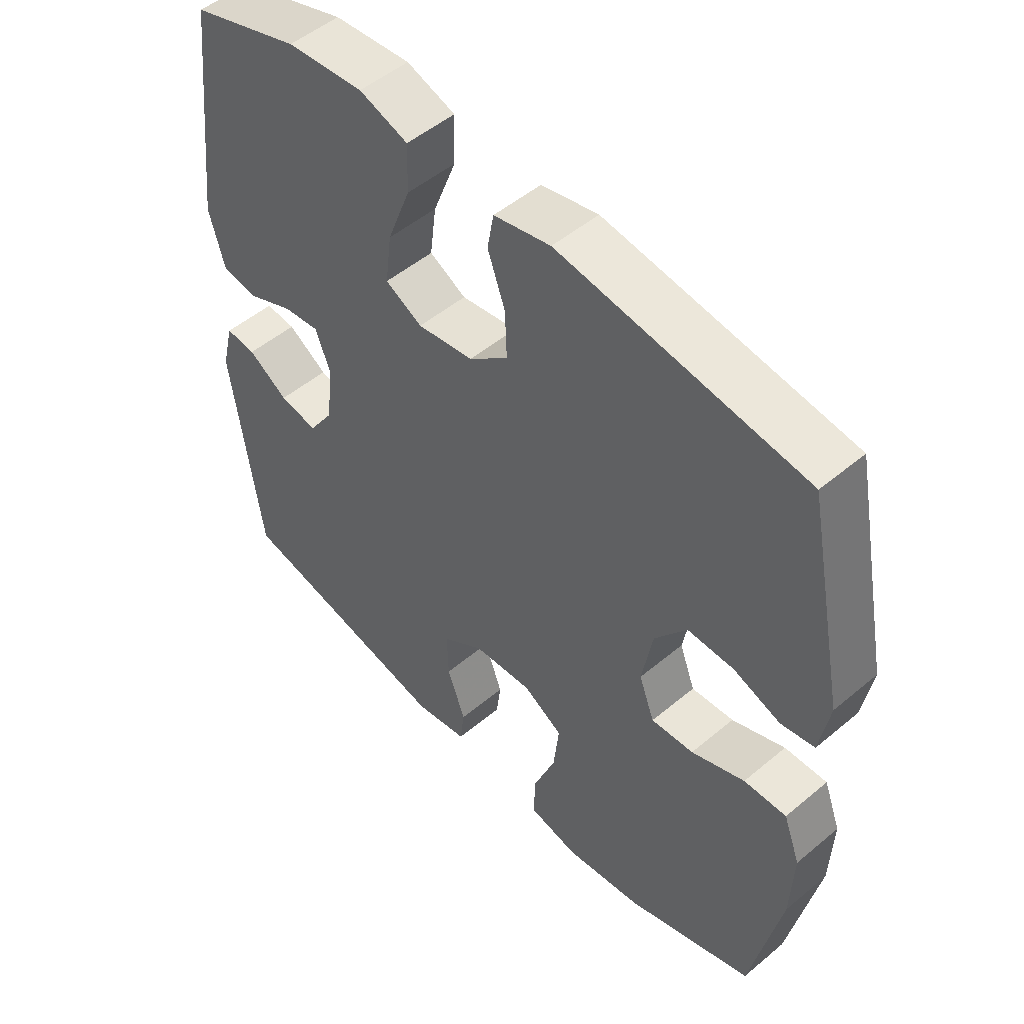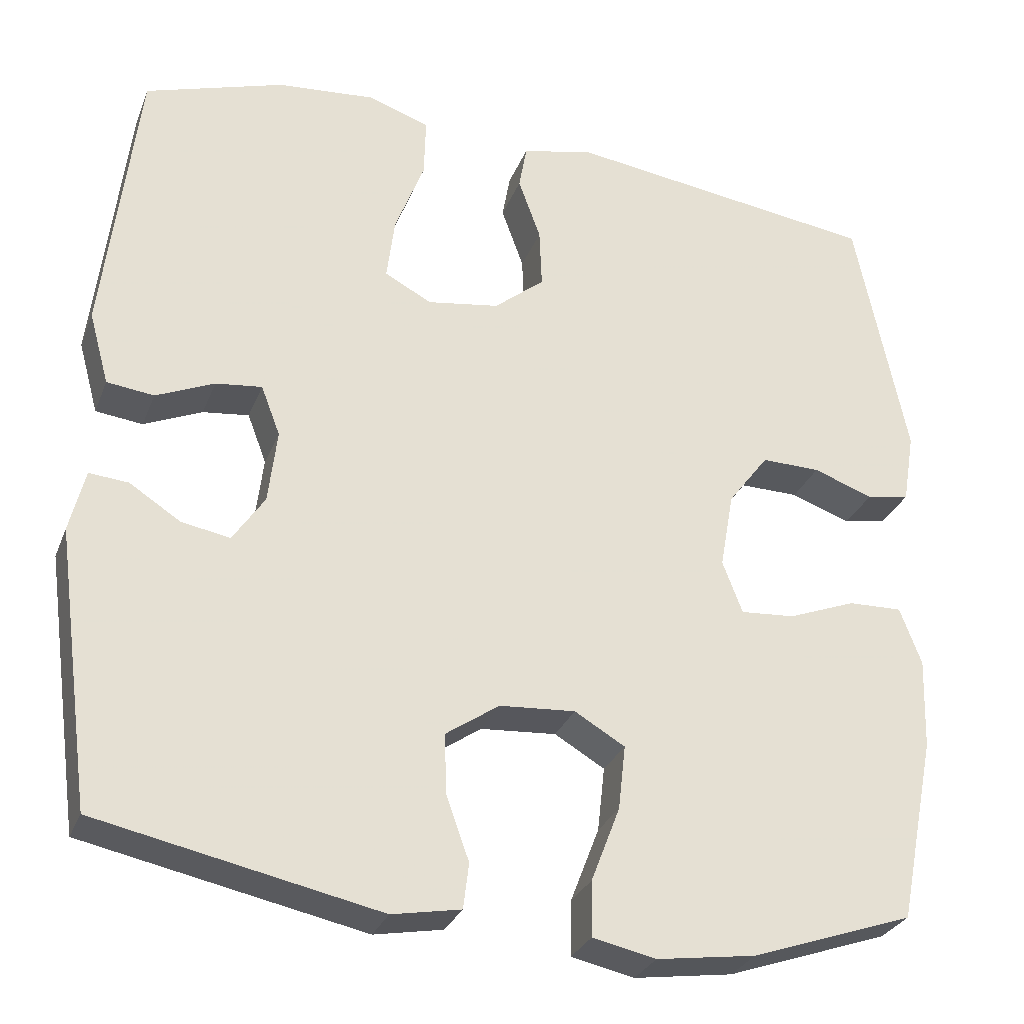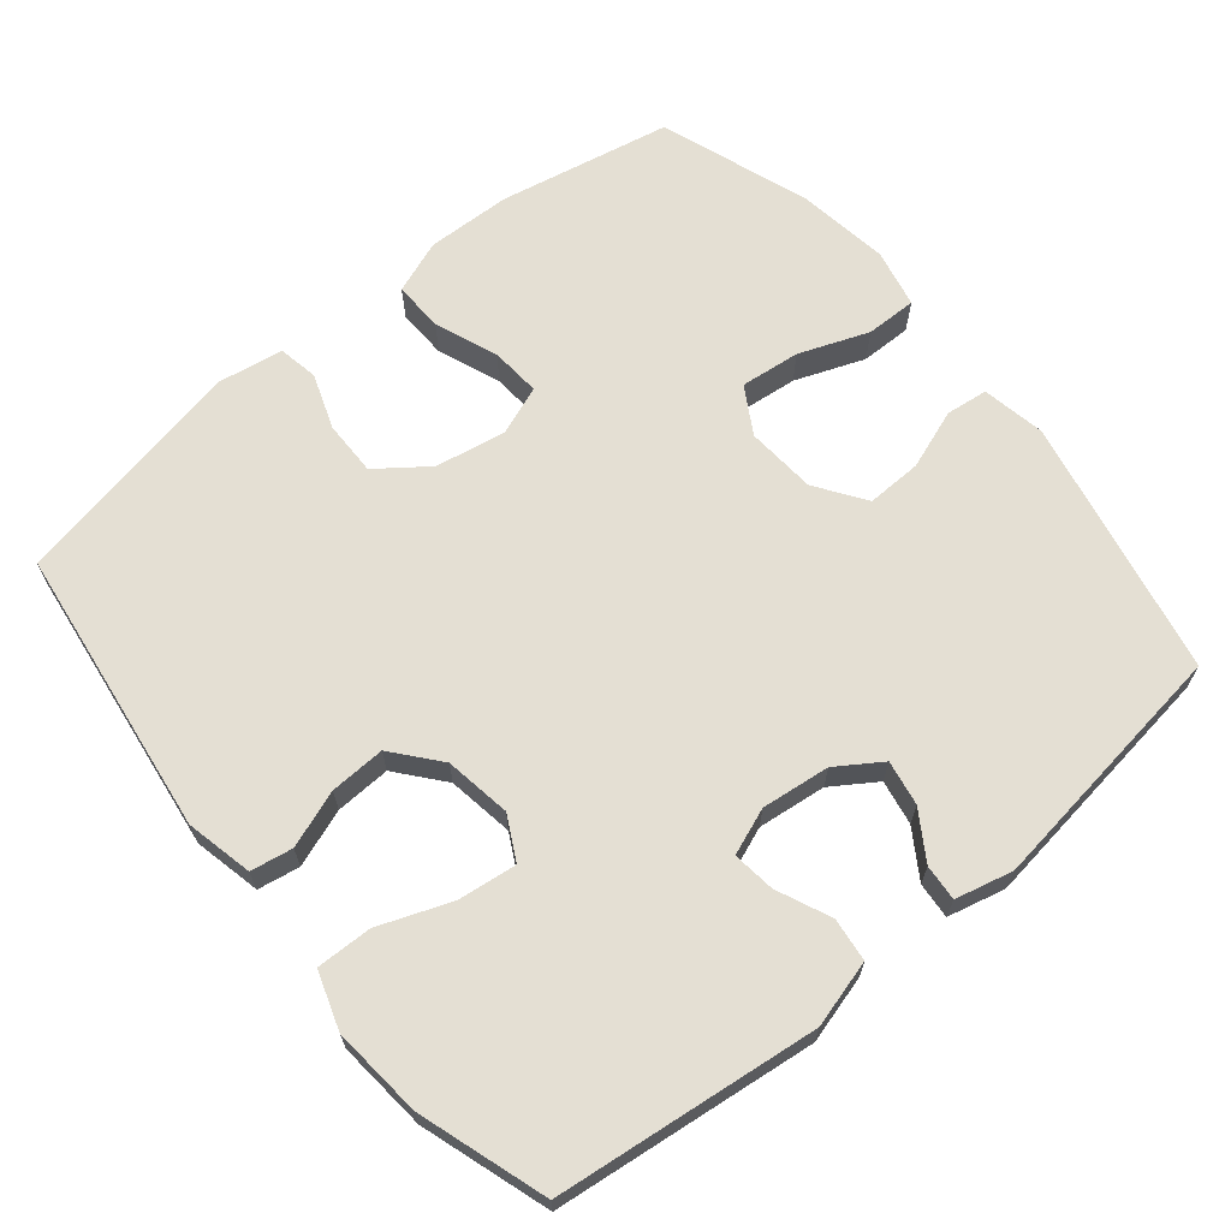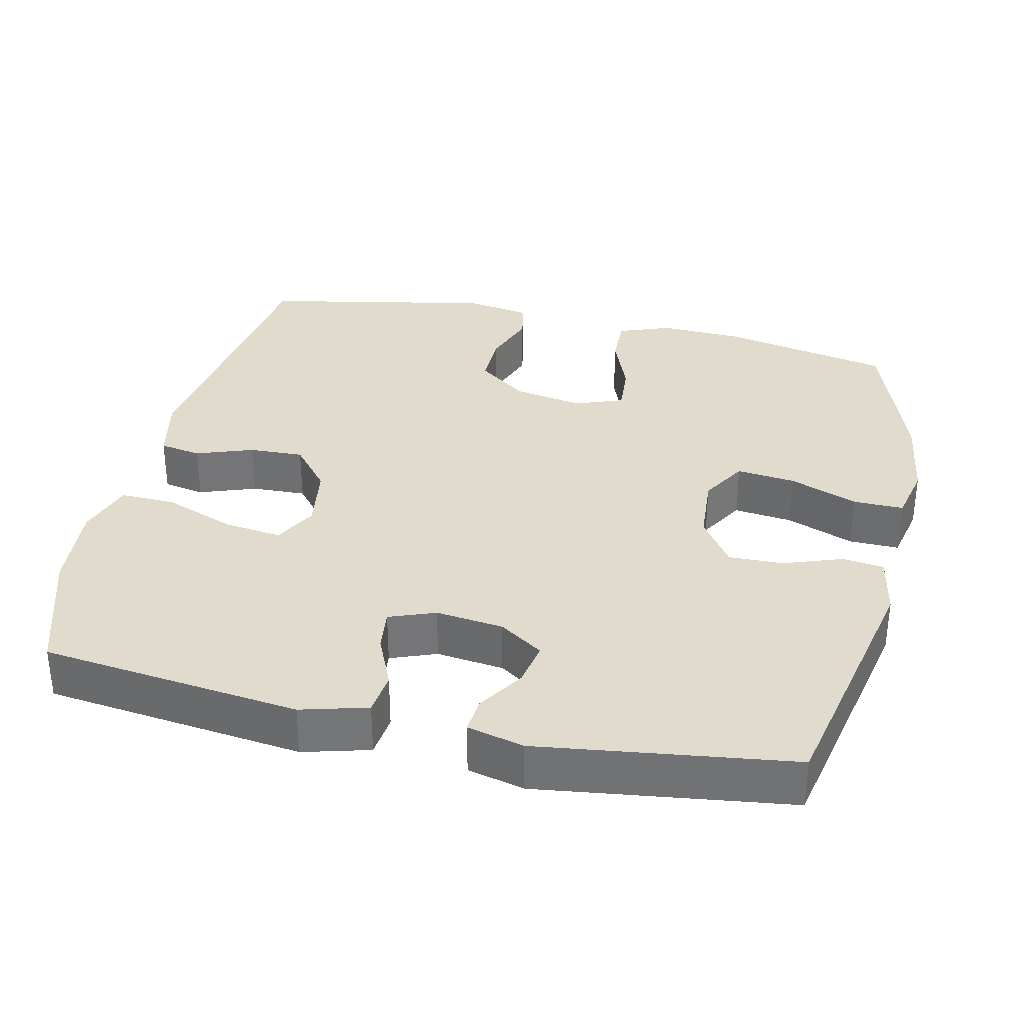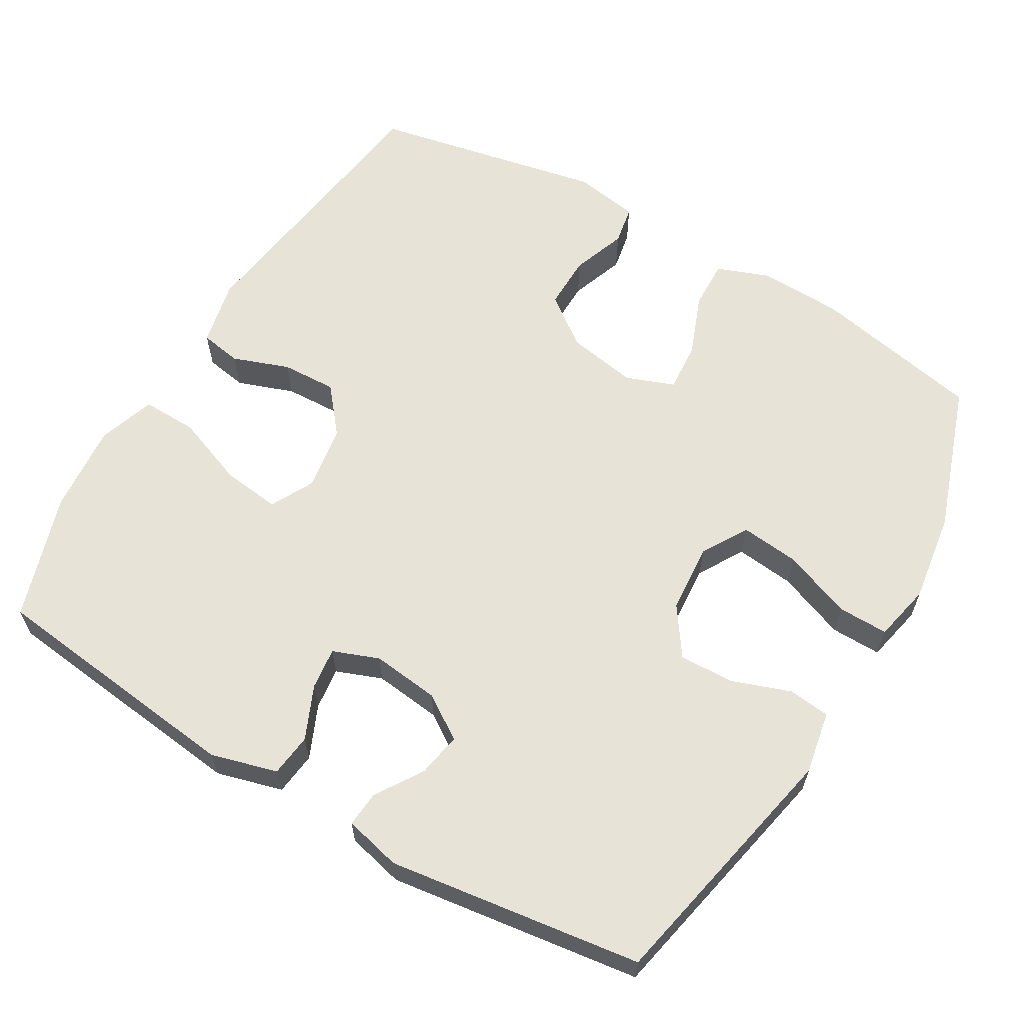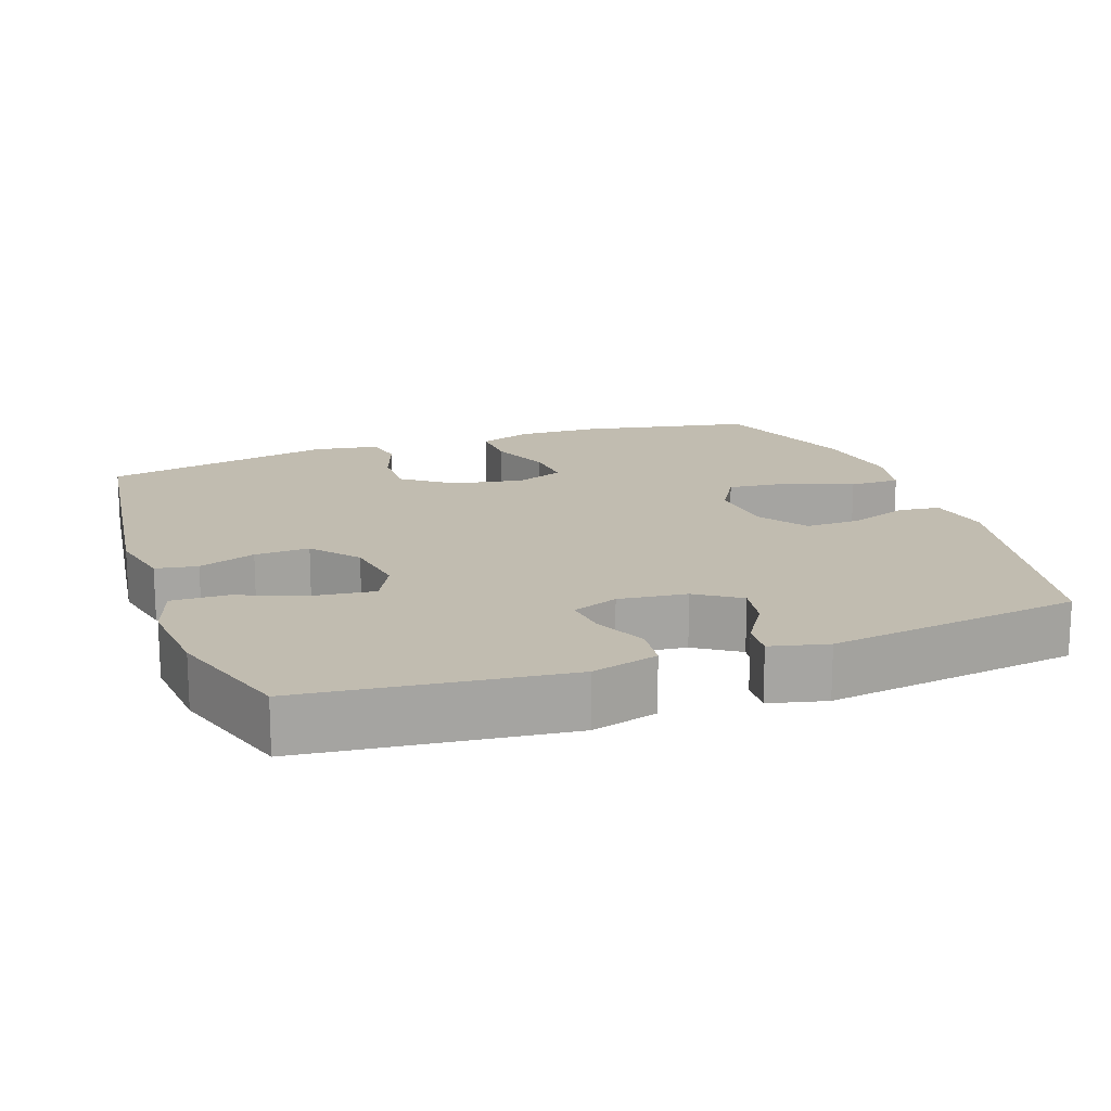
<metadata>
{"format":"obj","ext":"obj","renderer":"f3d","projection":"perspective","resolution":1024,"background":"white","views":[{"elev":50.9,"azim":-132.4,"up":"+Z"},{"elev":-29.4,"azim":161.1,"up":"+Z"},{"elev":66.4,"azim":50.5,"up":"+Y"},{"elev":33.8,"azim":102.8,"up":"+Y"},{"elev":61.8,"azim":120.4,"up":"+Y"},{"elev":16.6,"azim":70.3,"up":"+Y"}]}
</metadata>
<code>
v -0.5 0.07 -0.5
v -0.547 0.07 -0.267
v -0.551 0.07 -0.152
v -0.524 0.07 -0.08
v -0.456 0.07 -0.082
v -0.371 0.07 -0.115
v -0.303 0.07 -0.12
v -0.278 0.07 -0.054
v -0.295 0.07 0.042
v -0.346 0.07 0.11
v -0.42 0.07 0.109
v -0.495 0.07 0.082
v -0.549 0.07 0.092
v -0.564 0.07 0.182
v -0.5 0.07 0.5
v -0.108 0.07 0.553
v -0.017 0.07 0.533
v -0.007 0.07 0.476
v -0.035 0.07 0.398
v -0.038 0.07 0.323
v 0.025 0.07 0.271
v 0.115 0.07 0.257
v 0.174 0.07 0.288
v 0.164 0.07 0.368
v 0.127 0.07 0.465
v 0.125 0.07 0.541
v 0.203 0.07 0.567
v 0.326 0.07 0.556
v 0.5 0.07 0.5
v 0.542 0.07 0.144
v 0.517 0.07 0.053
v 0.458 0.07 0.046
v 0.385 0.07 0.078
v 0.327 0.07 0.085
v 0.303 0.07 0.022
v 0.314 0.07 -0.071
v 0.354 0.07 -0.131
v 0.415 0.07 -0.12
v 0.479 0.07 -0.079
v 0.528 0.07 -0.075
v 0.547 0.07 -0.153
v 0.5 0.07 -0.5
v 0.148 0.07 -0.573
v 0.062 0.07 -0.557
v 0.055 0.07 -0.5
v 0.084 0.07 -0.419
v 0.086 0.07 -0.344
v 0.019 0.07 -0.298
v -0.076 0.07 -0.291
v -0.139 0.07 -0.328
v -0.13 0.07 -0.409
v -0.094 0.07 -0.503
v -0.093 0.07 -0.572
v -0.172 0.07 -0.589
v -0.296 0.07 -0.571
v -0.5 0 -0.5
v -0.547 0 -0.267
v -0.551 0 -0.152
v -0.524 0 -0.08
v -0.456 0 -0.082
v -0.371 0 -0.115
v -0.303 0 -0.12
v -0.278 0 -0.054
v -0.295 0 0.042
v -0.346 0 0.11
v -0.42 0 0.109
v -0.495 0 0.082
v -0.549 0 0.092
v -0.564 0 0.182
v -0.5 0 0.5
v -0.108 0 0.553
v -0.017 0 0.533
v -0.007 0 0.476
v -0.035 0 0.398
v -0.038 0 0.323
v 0.025 0 0.271
v 0.115 0 0.257
v 0.174 0 0.288
v 0.164 0 0.368
v 0.127 0 0.465
v 0.125 0 0.541
v 0.203 0 0.567
v 0.326 0 0.556
v 0.5 0 0.5
v 0.542 0 0.144
v 0.517 0 0.053
v 0.458 0 0.046
v 0.385 0 0.078
v 0.327 0 0.085
v 0.303 0 0.022
v 0.314 0 -0.071
v 0.354 0 -0.131
v 0.415 0 -0.12
v 0.479 0 -0.079
v 0.528 0 -0.075
v 0.547 0 -0.153
v 0.5 0 -0.5
v 0.148 0 -0.573
v 0.062 0 -0.557
v 0.055 0 -0.5
v 0.084 0 -0.419
v 0.086 0 -0.344
v 0.019 0 -0.298
v -0.076 0 -0.291
v -0.139 0 -0.328
v -0.13 0 -0.409
v -0.094 0 -0.503
v -0.093 0 -0.572
v -0.172 0 -0.589
v -0.296 0 -0.571
f 51 52 53 54
f 50 51 54 55
f 43 44 45 46
f 43 46 47
f 42 43 47
f 41 42 47 48
f 38 39 40 41
f 37 38 41 48
f 30 31 32 33
f 30 33 34
f 29 30 34
f 28 29 34
f 27 28 34 35
f 24 25 26 27
f 23 24 27 35
f 16 17 18 19
f 16 19 20
f 15 16 20
f 14 15 20 21
f 11 12 13 14
f 10 11 14 21
f 3 4 5 6
f 3 6 7
f 2 3 7
f 50 55 1 2
f 49 50 2 7
f 36 37 48 49
f 36 49 7 8
f 22 23 35 36
f 22 36 8 9
f 9 10 21 22
f 109 108 107 106
f 110 109 106 105
f 101 100 99 98
f 102 101 98
f 102 98 97
f 103 102 97 96
f 96 95 94 93
f 103 96 93 92
f 88 87 86 85
f 89 88 85
f 89 85 84
f 89 84 83
f 90 89 83 82
f 82 81 80 79
f 90 82 79 78
f 74 73 72 71
f 75 74 71
f 75 71 70
f 76 75 70 69
f 69 68 67 66
f 76 69 66 65
f 61 60 59 58
f 62 61 58
f 62 58 57
f 57 56 110 105
f 62 57 105 104
f 104 103 92 91
f 63 62 104 91
f 91 90 78 77
f 64 63 91 77
f 77 76 65 64
f 1 56 57 2
f 2 57 58 3
f 3 58 59 4
f 4 59 60 5
f 5 60 61 6
f 6 61 62 7
f 7 62 63 8
f 8 63 64 9
f 9 64 65 10
f 10 65 66 11
f 11 66 67 12
f 12 67 68 13
f 13 68 69 14
f 14 69 70 15
f 15 70 71 16
f 16 71 72 17
f 17 72 73 18
f 18 73 74 19
f 19 74 75 20
f 20 75 76 21
f 21 76 77 22
f 22 77 78 23
f 23 78 79 24
f 24 79 80 25
f 25 80 81 26
f 26 81 82 27
f 27 82 83 28
f 28 83 84 29
f 29 84 85 30
f 30 85 86 31
f 31 86 87 32
f 32 87 88 33
f 33 88 89 34
f 34 89 90 35
f 35 90 91 36
f 36 91 92 37
f 37 92 93 38
f 38 93 94 39
f 39 94 95 40
f 40 95 96 41
f 41 96 97 42
f 42 97 98 43
f 43 98 99 44
f 44 99 100 45
f 45 100 101 46
f 46 101 102 47
f 47 102 103 48
f 48 103 104 49
f 49 104 105 50
f 50 105 106 51
f 51 106 107 52
f 52 107 108 53
f 53 108 109 54
f 54 109 110 55
f 55 110 56 1

</code>
